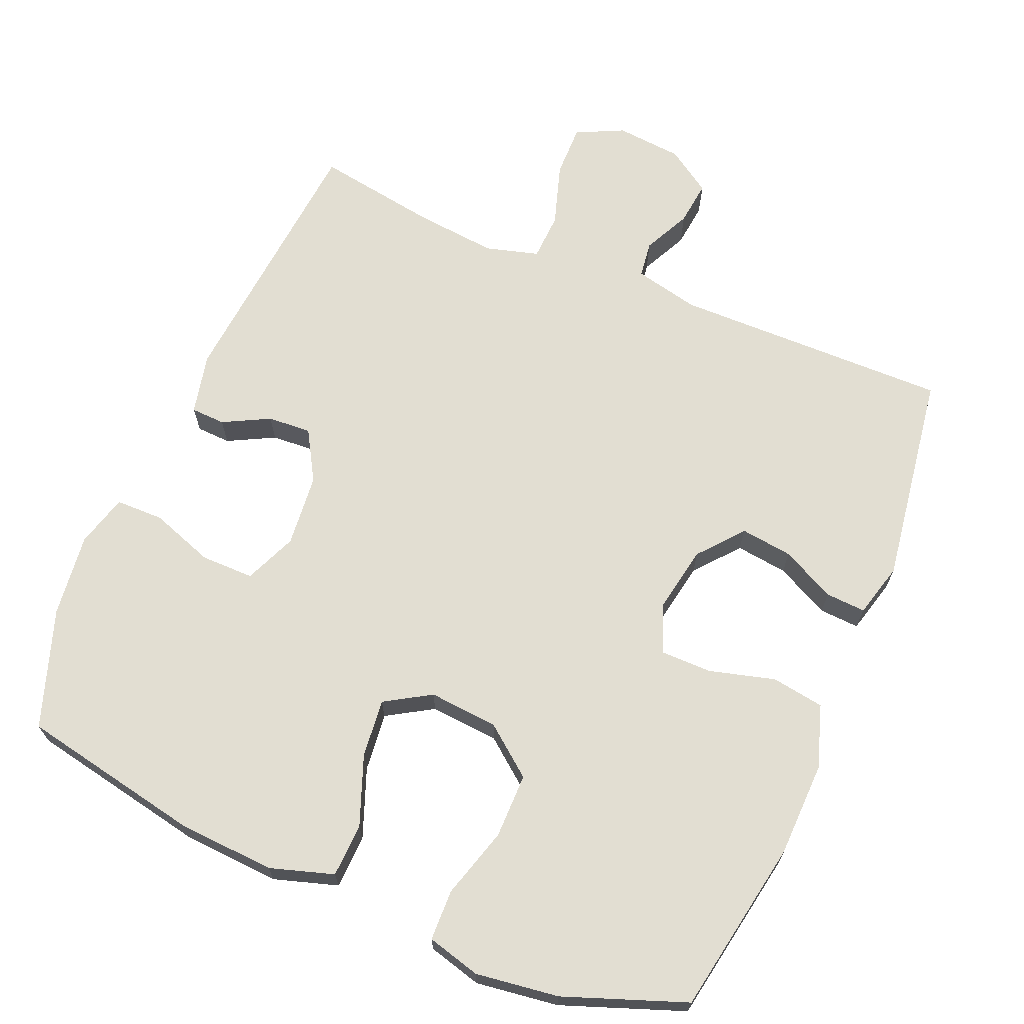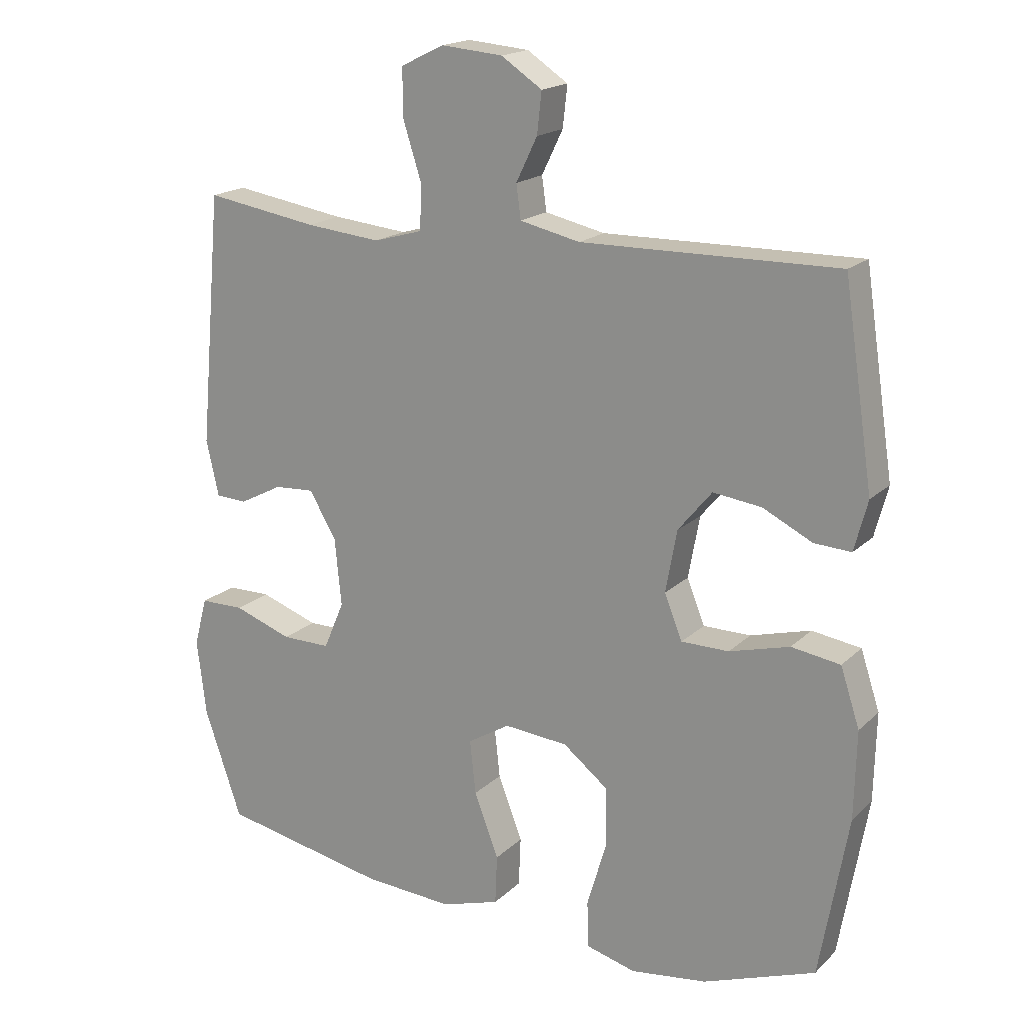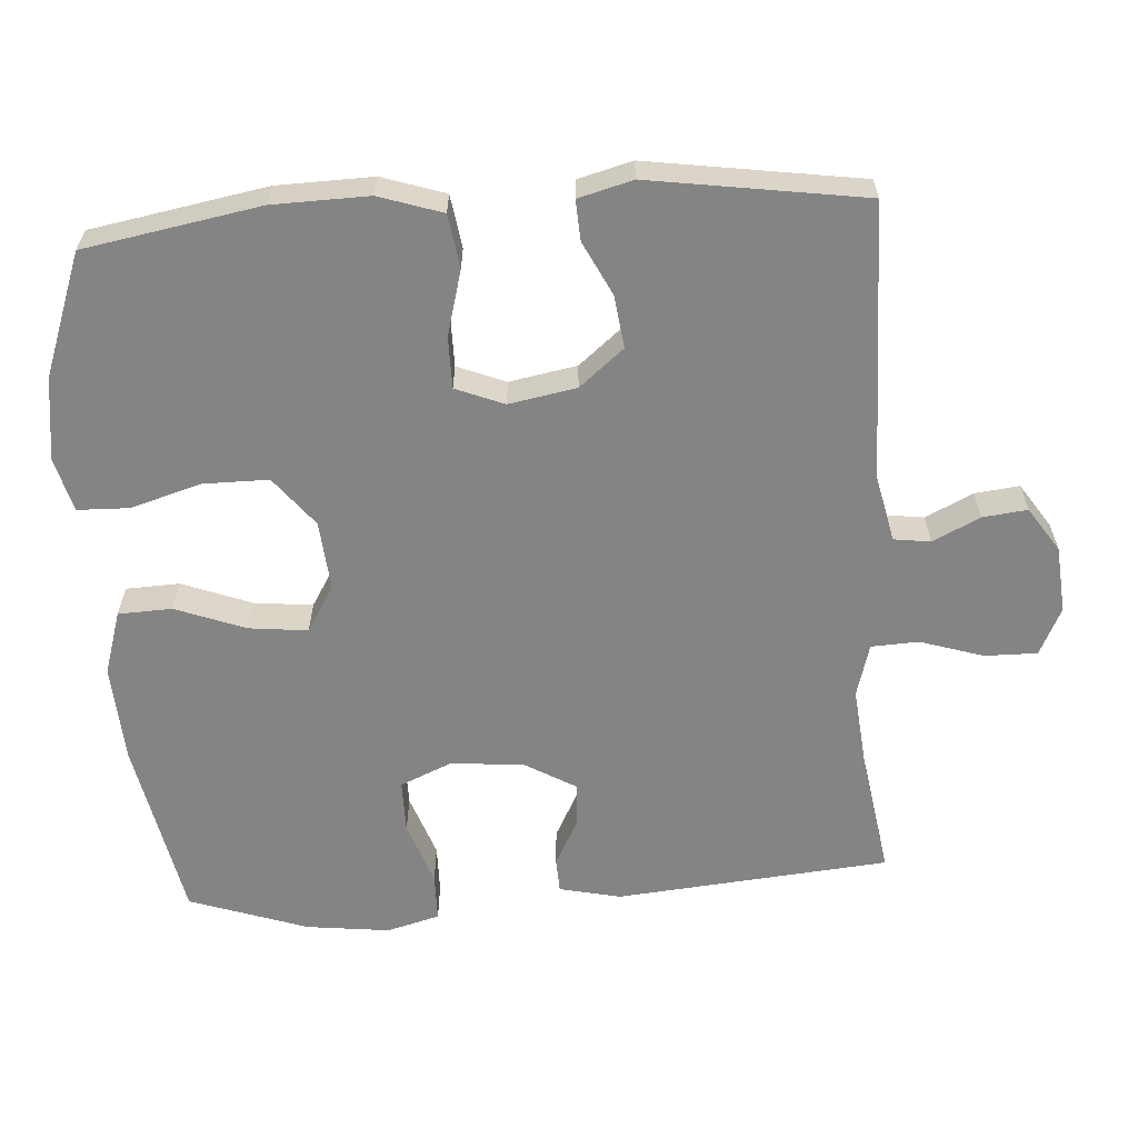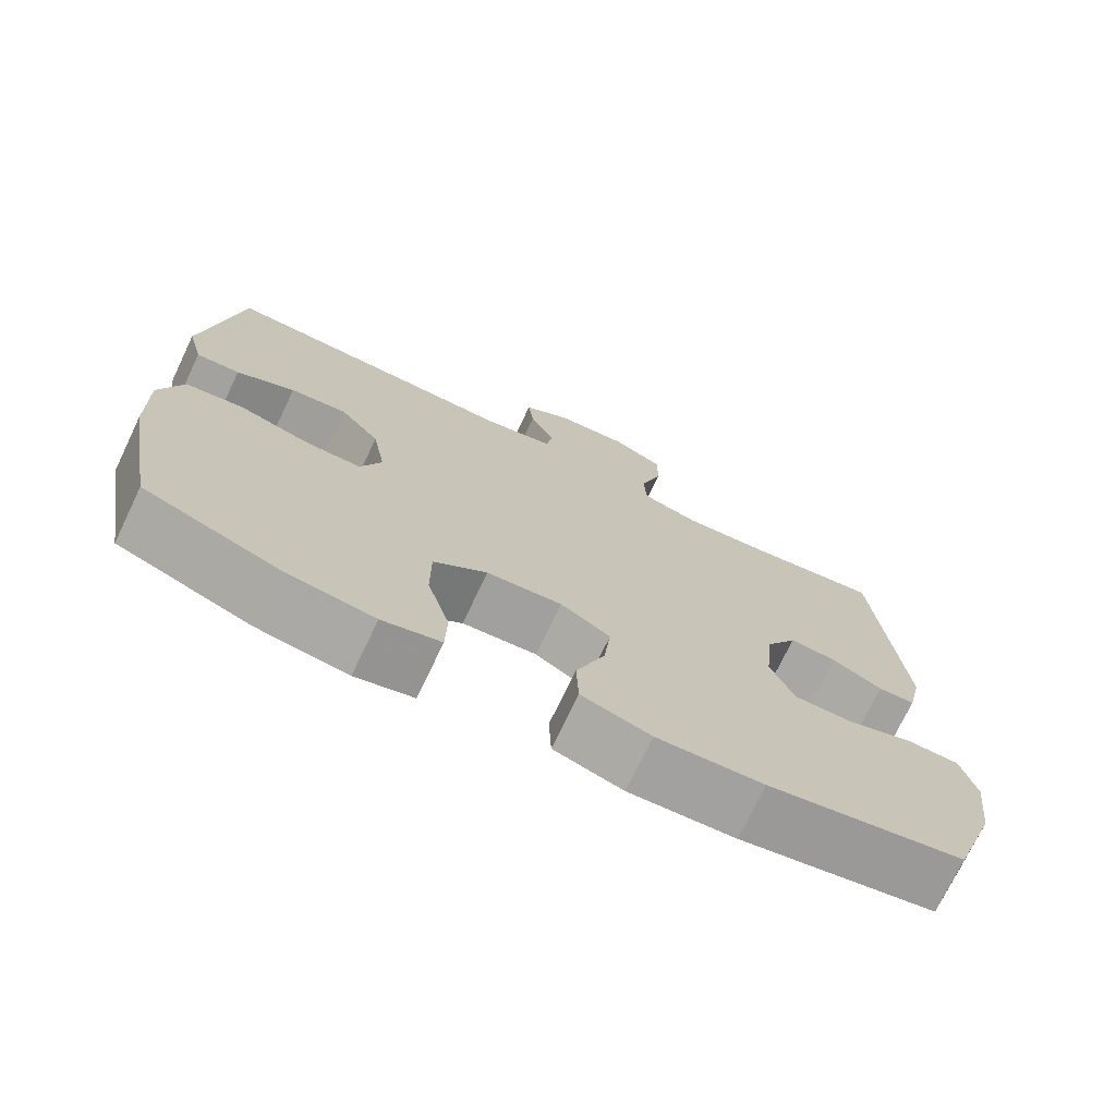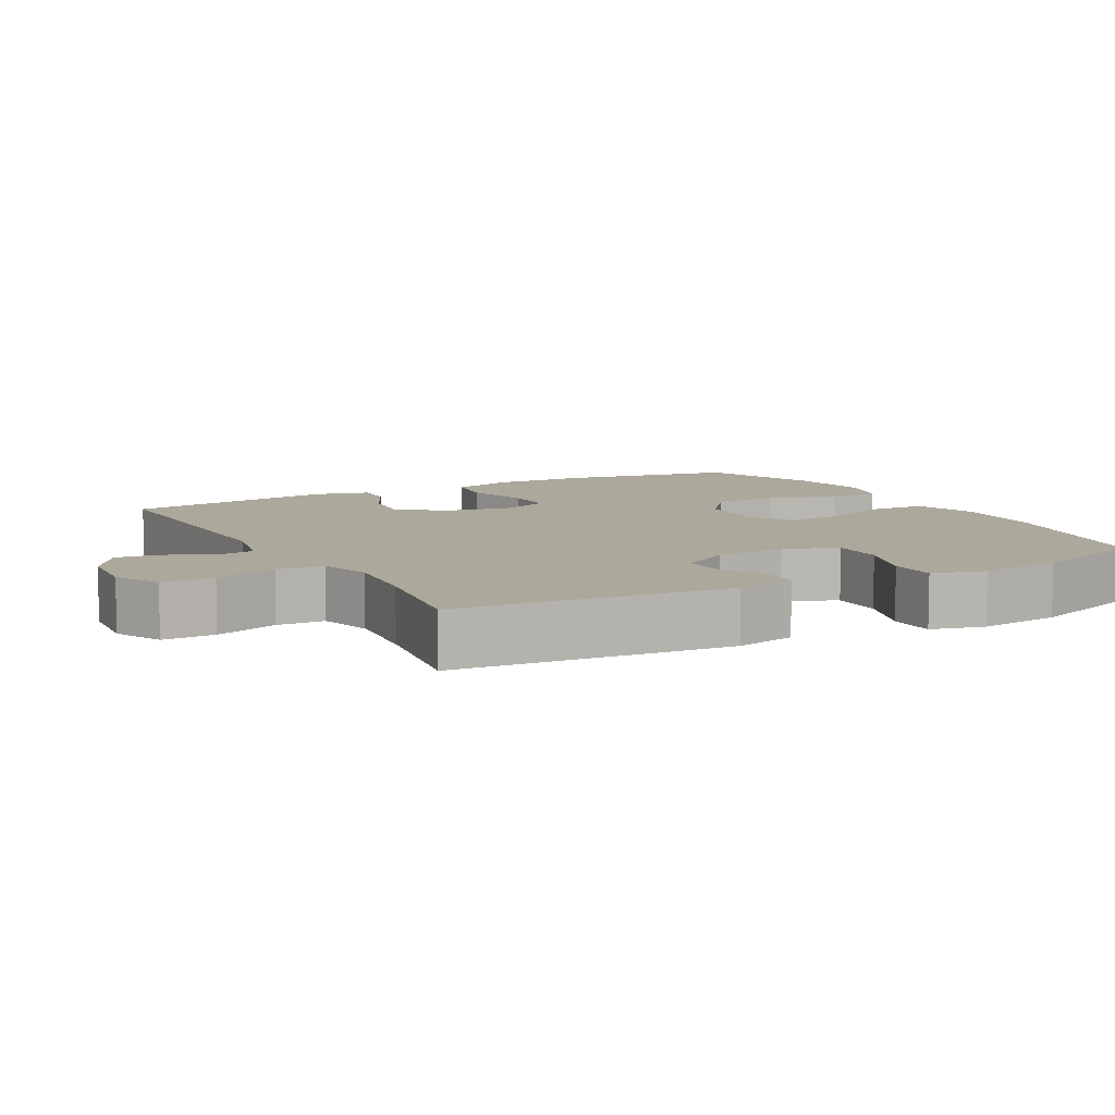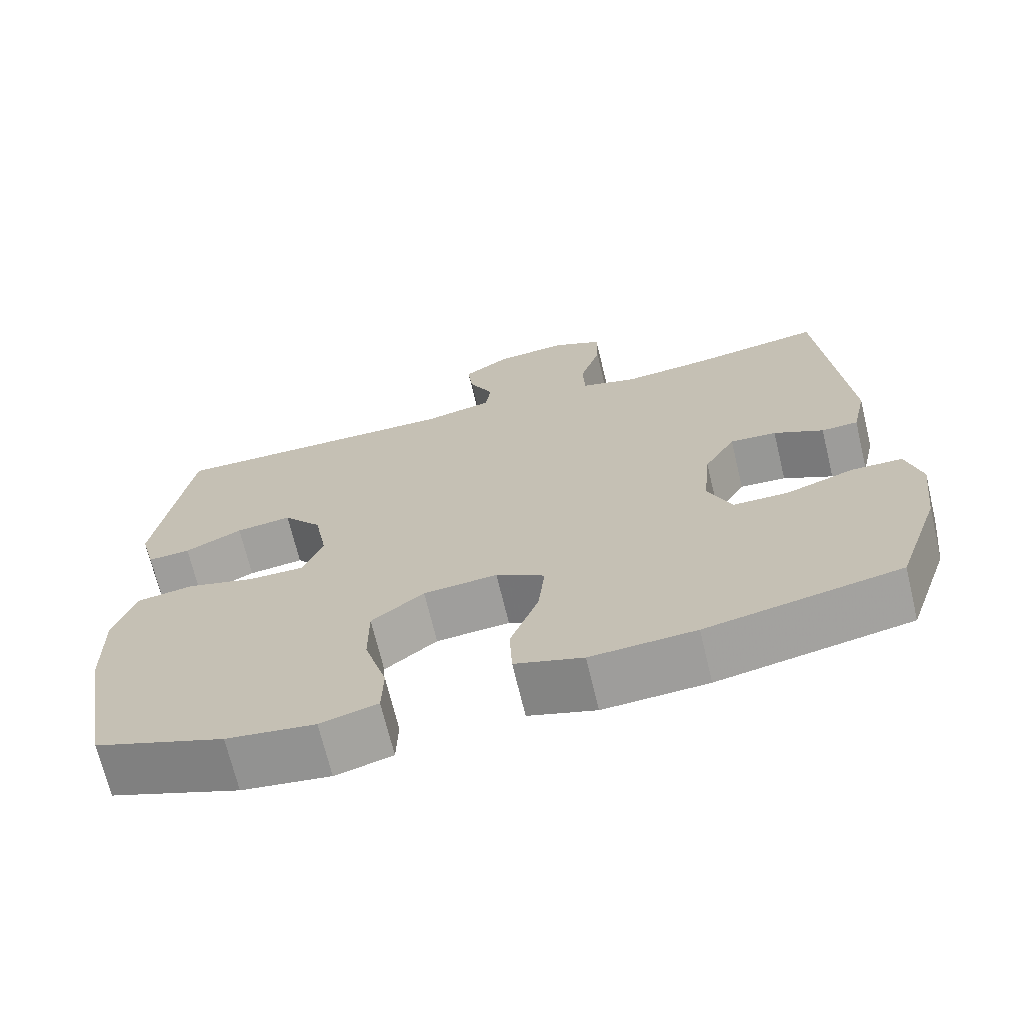
<metadata>
{"format":"obj","ext":"obj","renderer":"f3d","projection":"perspective","resolution":1024,"background":"white","views":[{"elev":67.9,"azim":-157.0,"up":"+Y"},{"elev":18.2,"azim":-149.4,"up":"+Z"},{"elev":-61.4,"azim":-86.1,"up":"+Y"},{"elev":-73.4,"azim":-25.6,"up":"+Z"},{"elev":8.5,"azim":61.4,"up":"+Y"},{"elev":-69.5,"azim":13.5,"up":"+Z"}]}
</metadata>
<code>
v 0.5 0.07 -0.5
v 0.247 0.07 -0.549
v 0.11 0.07 -0.557
v 0.021 0.07 -0.529
v 0.018 0.07 -0.454
v 0.055 0.07 -0.357
v 0.064 0.07 -0.275
v 0 0.07 -0.236
v -0.097 0.07 -0.244
v -0.166 0.07 -0.298
v -0.166 0.07 -0.389
v -0.137 0.07 -0.488
v -0.139 0.07 -0.559
v -0.214 0.07 -0.579
v -0.33 0.07 -0.563
v -0.5 0.07 -0.5
v -0.543 0.07 -0.255
v -0.546 0.07 -0.122
v -0.517 0.07 -0.034
v -0.443 0.07 -0.023
v -0.352 0.07 -0.048
v -0.28 0.07 -0.048
v -0.253 0.07 0.019
v -0.27 0.07 0.113
v -0.321 0.07 0.175
v -0.394 0.07 0.166
v -0.469 0.07 0.129
v -0.525 0.07 0.126
v -0.545 0.07 0.202
v -0.5 0.07 0.5
v -0.113 0.07 0.494
v -0.022 0.07 0.514
v -0.015 0.07 0.565
v -0.047 0.07 0.631
v -0.054 0.07 0.693
v 0.008 0.07 0.734
v 0.101 0.07 0.742
v 0.167 0.07 0.71
v 0.166 0.07 0.637
v 0.138 0.07 0.549
v 0.141 0.07 0.483
v 0.215 0.07 0.462
v 0.329 0.07 0.473
v 0.5 0.07 0.5
v 0.534 0.07 0.119
v 0.515 0.07 0.034
v 0.467 0.07 0.032
v 0.402 0.07 0.066
v 0.341 0.07 0.07
v 0.3 0.07 0
v 0.29 0.07 -0.102
v 0.321 0.07 -0.175
v 0.395 0.07 -0.175
v 0.484 0.07 -0.144
v 0.551 0.07 -0.145
v 0.571 0.07 -0.219
v 0.557 0.07 -0.335
v 0.5 0 -0.5
v 0.247 0 -0.549
v 0.11 0 -0.557
v 0.021 0 -0.529
v 0.018 0 -0.454
v 0.055 0 -0.357
v 0.064 0 -0.275
v 0 0 -0.236
v -0.097 0 -0.244
v -0.166 0 -0.298
v -0.166 0 -0.389
v -0.137 0 -0.488
v -0.139 0 -0.559
v -0.214 0 -0.579
v -0.33 0 -0.563
v -0.5 0 -0.5
v -0.543 0 -0.255
v -0.546 0 -0.122
v -0.517 0 -0.034
v -0.443 0 -0.023
v -0.352 0 -0.048
v -0.28 0 -0.048
v -0.253 0 0.019
v -0.27 0 0.113
v -0.321 0 0.175
v -0.394 0 0.166
v -0.469 0 0.129
v -0.525 0 0.126
v -0.545 0 0.202
v -0.5 0 0.5
v -0.113 0 0.494
v -0.022 0 0.514
v -0.015 0 0.565
v -0.047 0 0.631
v -0.054 0 0.693
v 0.008 0 0.734
v 0.101 0 0.742
v 0.167 0 0.71
v 0.166 0 0.637
v 0.138 0 0.549
v 0.141 0 0.483
v 0.215 0 0.462
v 0.329 0 0.473
v 0.5 0 0.5
v 0.534 0 0.119
v 0.515 0 0.034
v 0.467 0 0.032
v 0.402 0 0.066
v 0.341 0 0.07
v 0.3 0 0
v 0.29 0 -0.102
v 0.321 0 -0.175
v 0.395 0 -0.175
v 0.484 0 -0.144
v 0.551 0 -0.145
v 0.571 0 -0.219
v 0.557 0 -0.335
f 53 54 55 56
f 52 53 56 57
f 45 46 47 48
f 43 44 45 48
f 42 43 48 49
f 41 42 49 50
f 37 38 39 40
f 37 40 41
f 36 37 41
f 33 34 35 36
f 33 36 41 50
f 28 29 30 31
f 26 27 28 31
f 25 26 31 32
f 24 25 32
f 23 24 32
f 22 23 32
f 18 19 20 21
f 18 21 22
f 17 18 22
f 16 17 22
f 15 16 22
f 11 12 13 14
f 10 11 14 15
f 3 4 5 6
f 3 6 7
f 2 3 7
f 52 57 1 2
f 51 52 2 7
f 32 33 50 51
f 32 51 7 8
f 10 15 22 32
f 9 10 32
f 8 9 32
f 113 112 111 110
f 114 113 110 109
f 105 104 103 102
f 105 102 101 100
f 106 105 100 99
f 107 106 99 98
f 97 96 95 94
f 98 97 94
f 98 94 93
f 93 92 91 90
f 107 98 93 90
f 88 87 86 85
f 88 85 84 83
f 89 88 83 82
f 89 82 81
f 89 81 80
f 89 80 79
f 78 77 76 75
f 79 78 75
f 79 75 74
f 79 74 73
f 79 73 72
f 71 70 69 68
f 72 71 68 67
f 63 62 61 60
f 64 63 60
f 64 60 59
f 59 58 114 109
f 64 59 109 108
f 108 107 90 89
f 65 64 108 89
f 89 79 72 67
f 89 67 66
f 89 66 65
f 1 58 59 2
f 2 59 60 3
f 3 60 61 4
f 4 61 62 5
f 5 62 63 6
f 6 63 64 7
f 7 64 65 8
f 8 65 66 9
f 9 66 67 10
f 10 67 68 11
f 11 68 69 12
f 12 69 70 13
f 13 70 71 14
f 14 71 72 15
f 15 72 73 16
f 16 73 74 17
f 17 74 75 18
f 18 75 76 19
f 19 76 77 20
f 20 77 78 21
f 21 78 79 22
f 22 79 80 23
f 23 80 81 24
f 24 81 82 25
f 25 82 83 26
f 26 83 84 27
f 27 84 85 28
f 28 85 86 29
f 29 86 87 30
f 30 87 88 31
f 31 88 89 32
f 32 89 90 33
f 33 90 91 34
f 34 91 92 35
f 35 92 93 36
f 36 93 94 37
f 37 94 95 38
f 38 95 96 39
f 39 96 97 40
f 40 97 98 41
f 41 98 99 42
f 42 99 100 43
f 43 100 101 44
f 44 101 102 45
f 45 102 103 46
f 46 103 104 47
f 47 104 105 48
f 48 105 106 49
f 49 106 107 50
f 50 107 108 51
f 51 108 109 52
f 52 109 110 53
f 53 110 111 54
f 54 111 112 55
f 55 112 113 56
f 56 113 114 57
f 57 114 58 1

</code>
